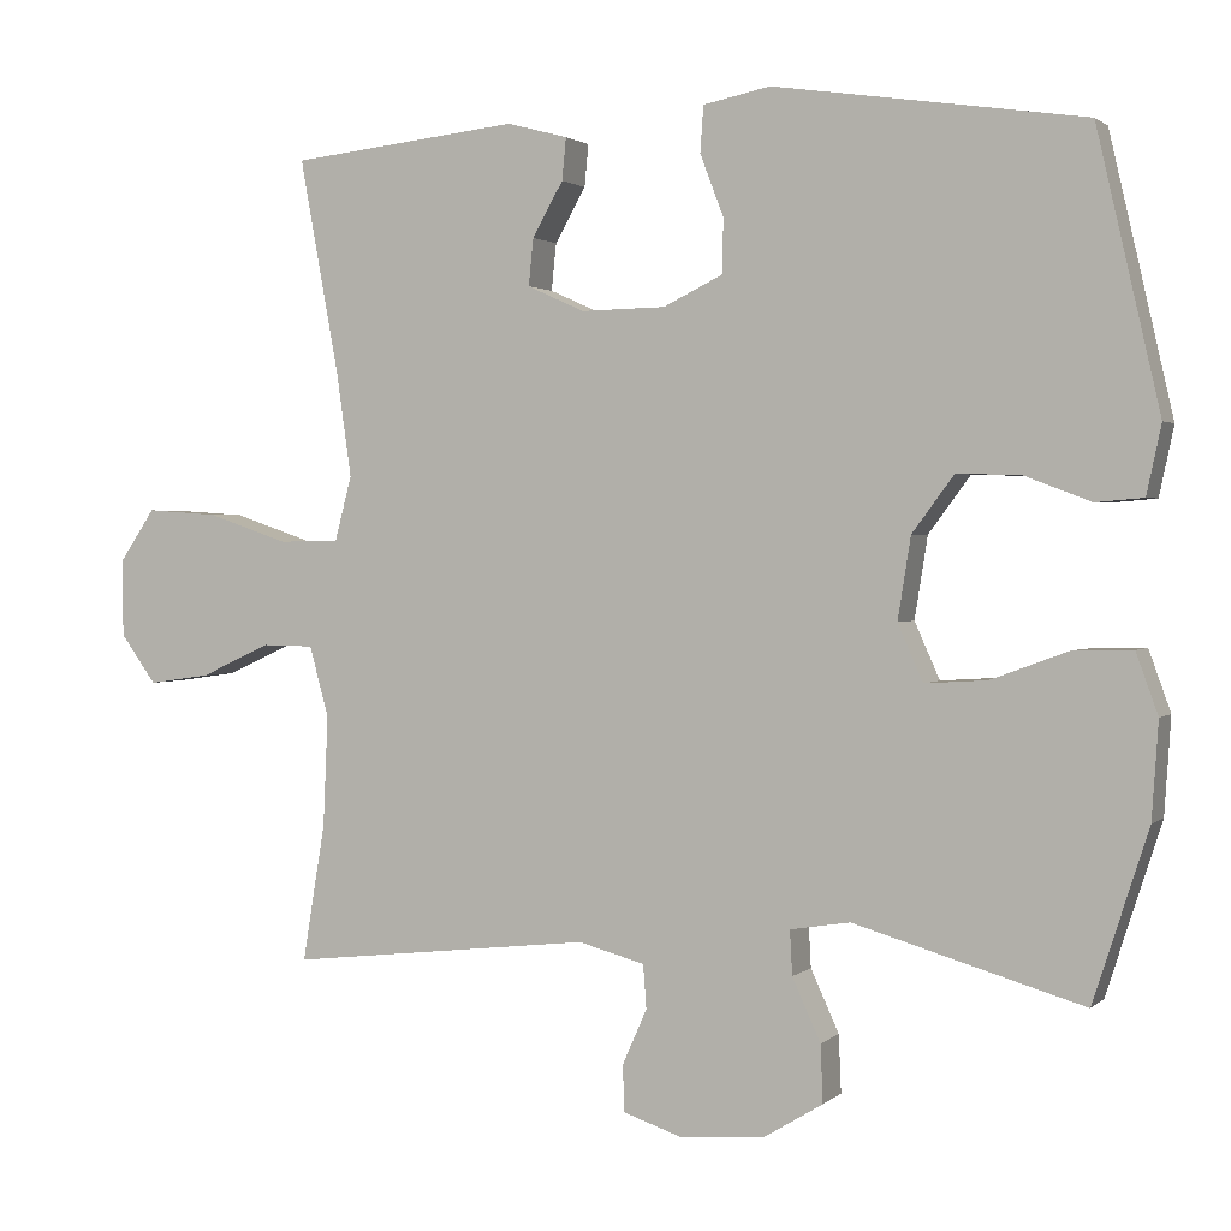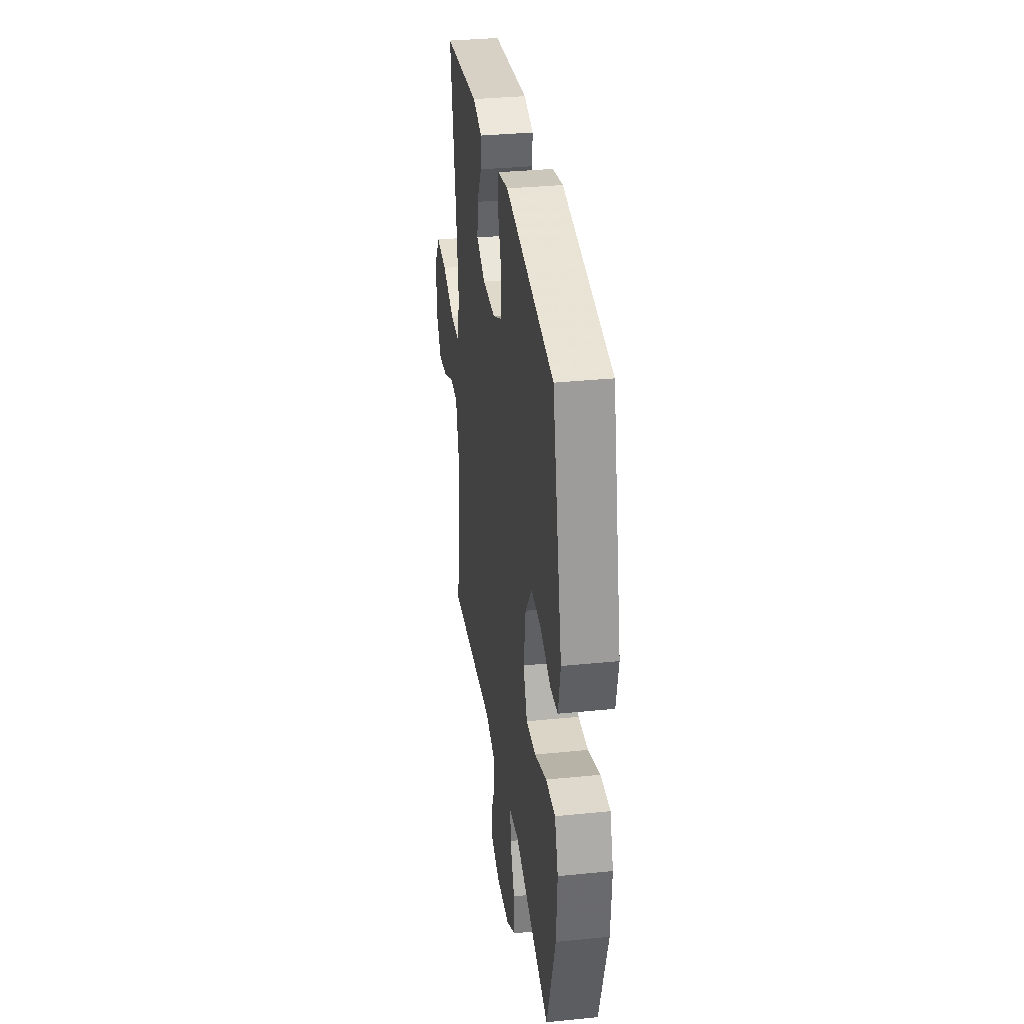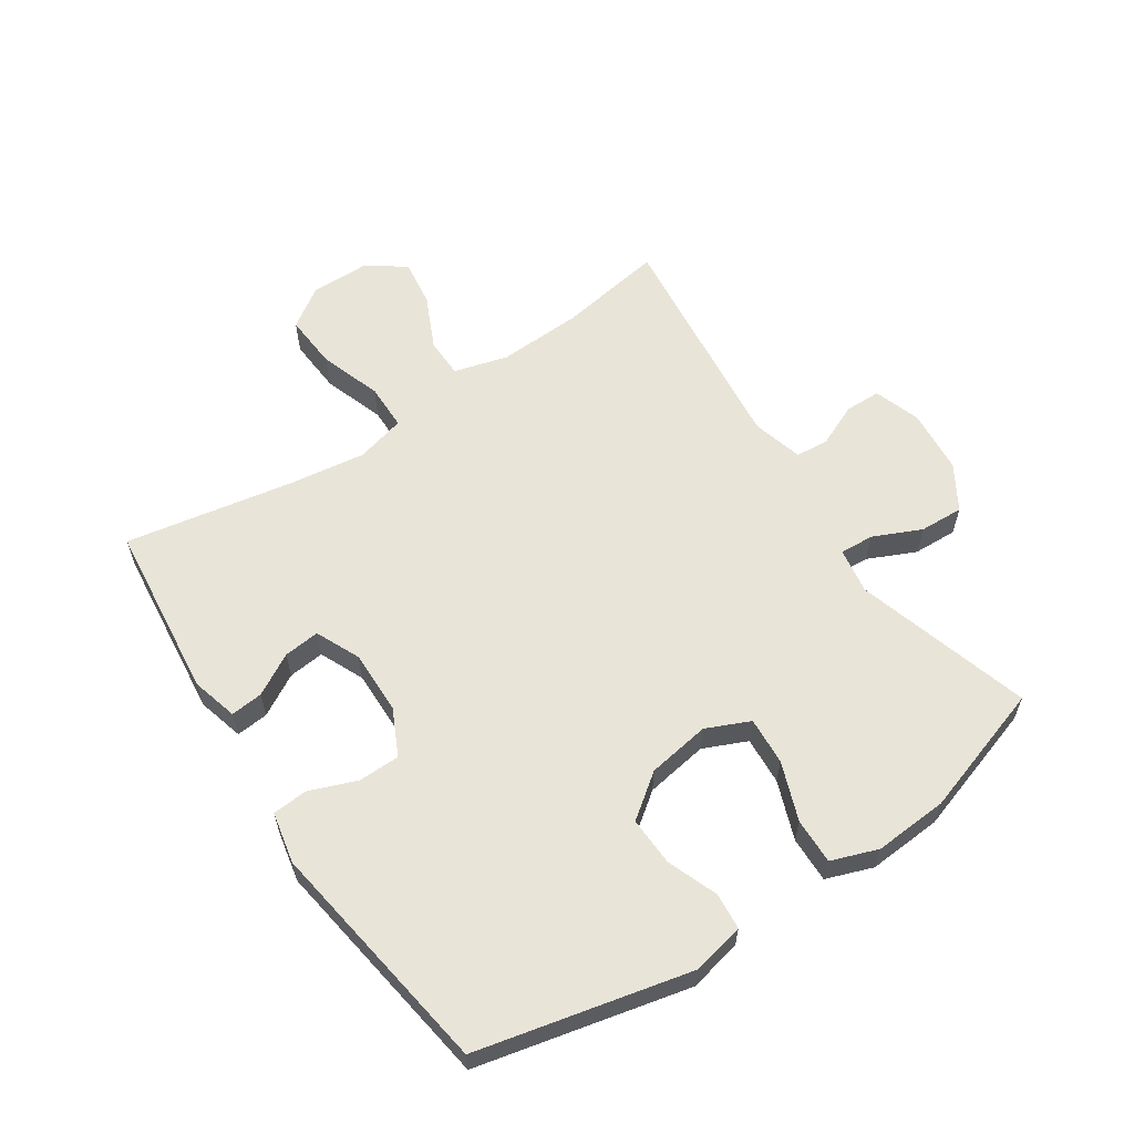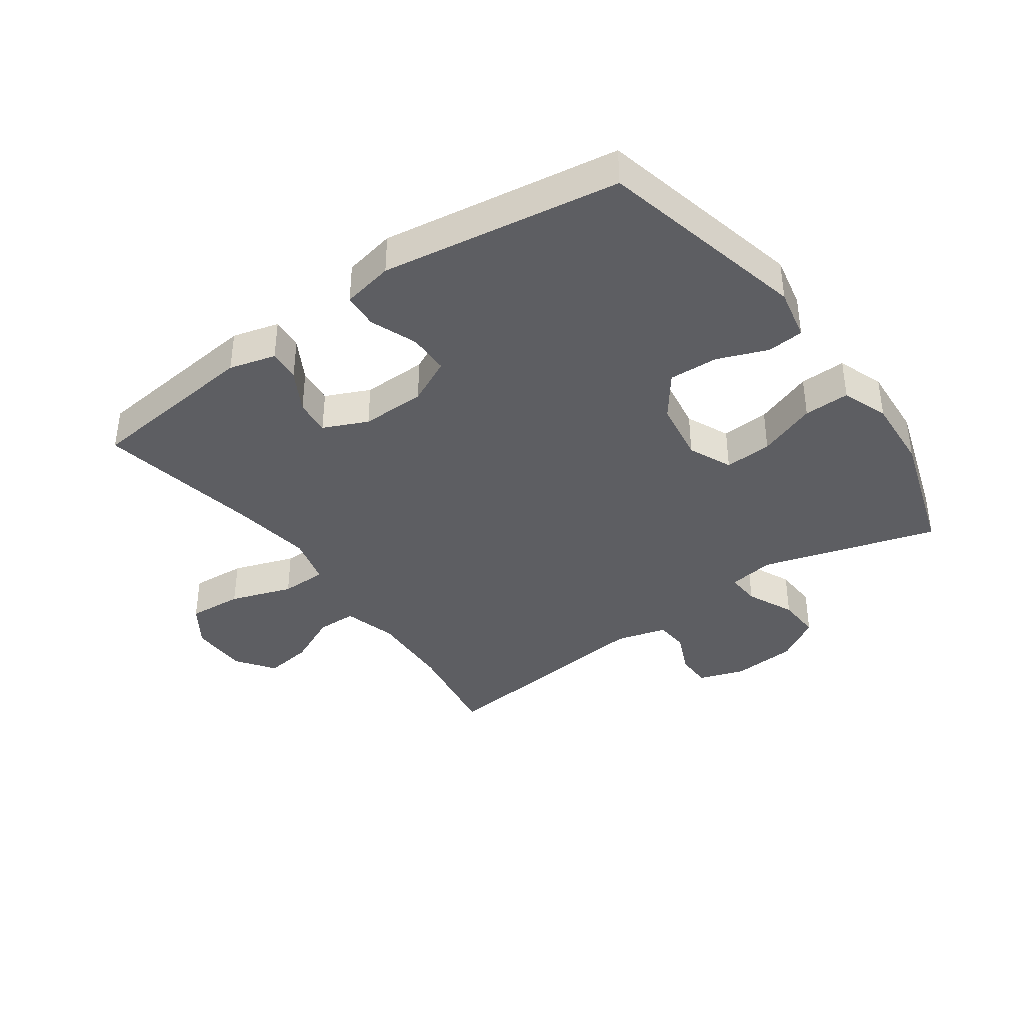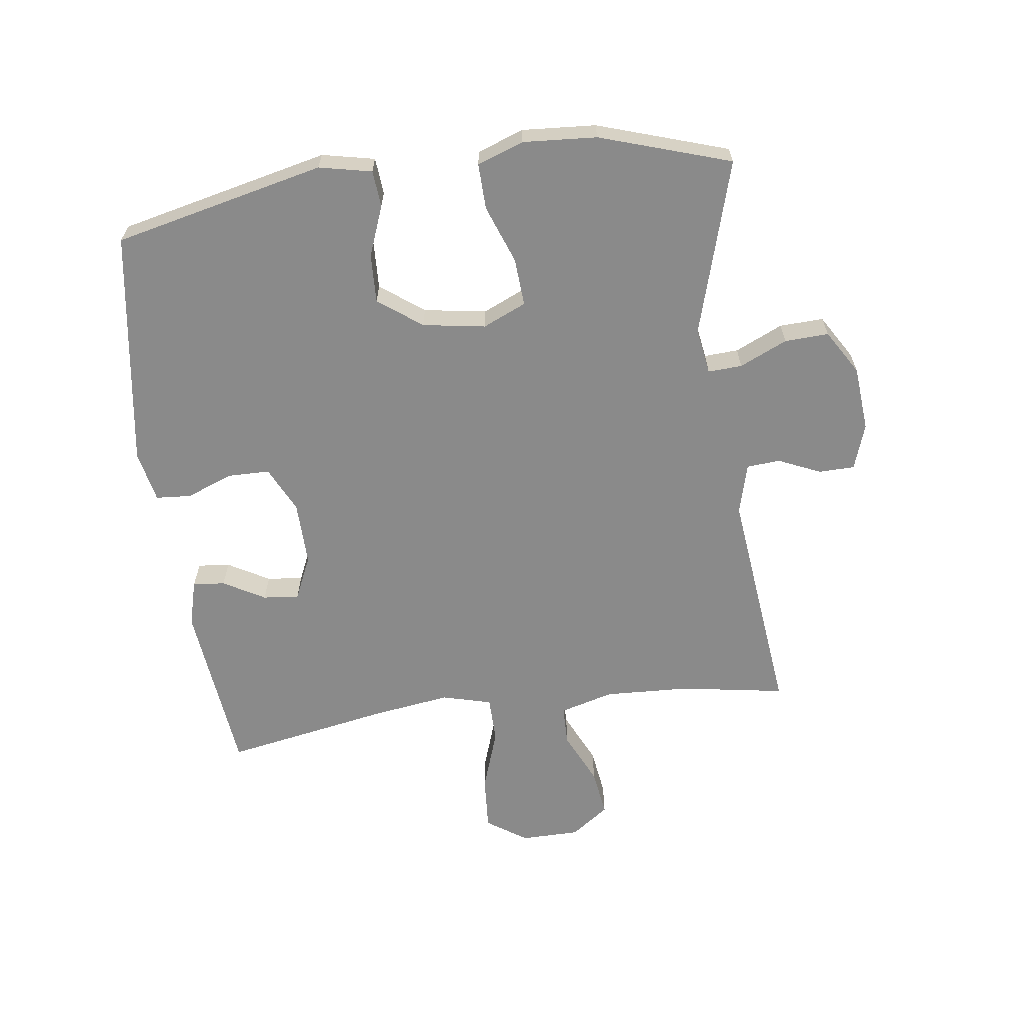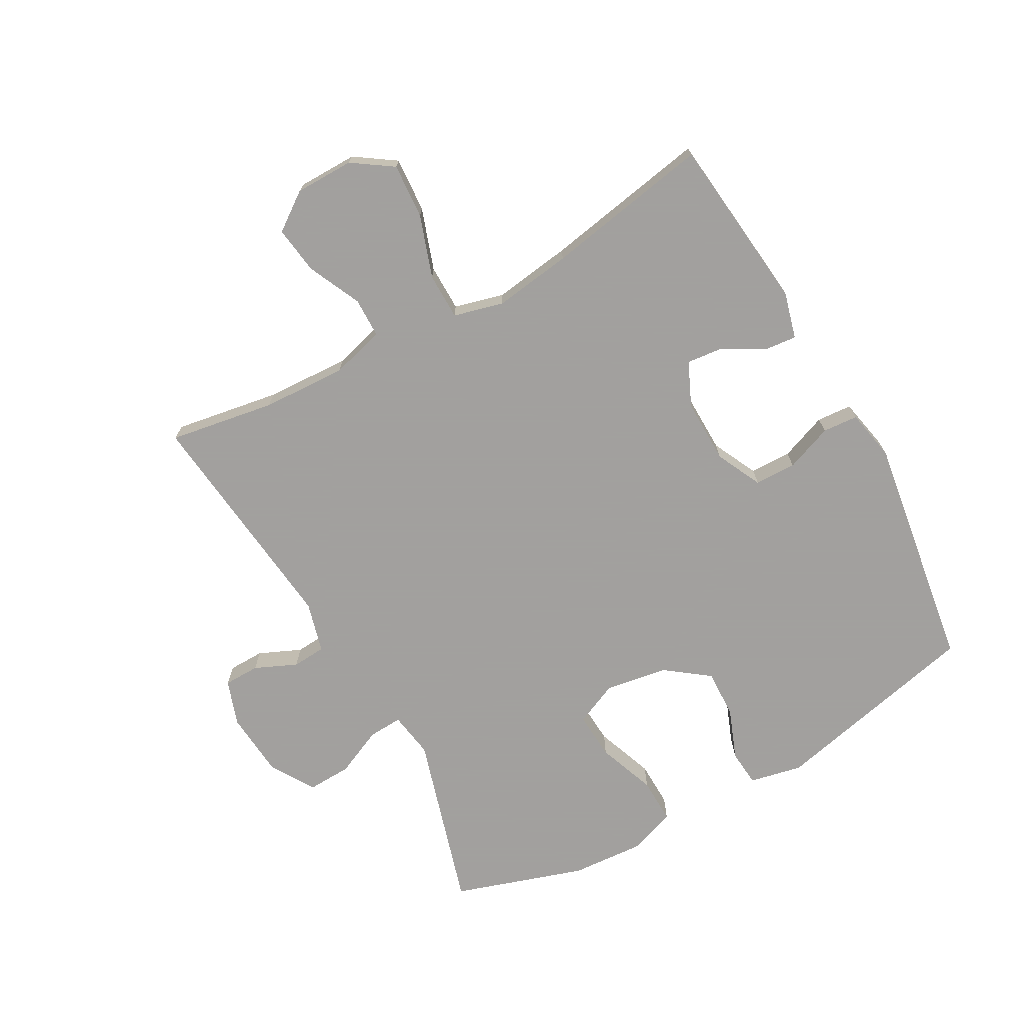
<metadata>
{"format":"obj","ext":"obj","renderer":"f3d","projection":"perspective","resolution":1024,"background":"white","views":[{"elev":1.6,"azim":22.1,"up":"+Z"},{"elev":33.4,"azim":82.1,"up":"+Z"},{"elev":59.9,"azim":56.3,"up":"+Y"},{"elev":-38.5,"azim":35.5,"up":"+Y"},{"elev":-63.5,"azim":97.6,"up":"+Y"},{"elev":-71.9,"azim":-61.0,"up":"+Y"}]}
</metadata>
<code>
v 0.5 0.07 -0.5
v 0.217 0.07 -0.417
v 0.143 0.07 -0.429
v 0.146 0.07 -0.484
v 0.181 0.07 -0.561
v 0.184 0.07 -0.632
v 0.112 0.07 -0.676
v 0.007 0.07 -0.685
v -0.067 0.07 -0.66
v -0.068 0.07 -0.602
v -0.038 0.07 -0.534
v -0.042 0.07 -0.48
v -0.124 0.07 -0.458
v -0.5 0.07 -0.5
v -0.472 0.07 -0.329
v -0.466 0.07 -0.193
v -0.49 0.07 -0.106
v -0.554 0.07 -0.105
v -0.64 0.07 -0.145
v -0.717 0.07 -0.156
v -0.761 0.07 -0.095
v -0.762 0.07 0
v -0.718 0.07 0.065
v -0.629 0.07 0.059
v -0.529 0.07 0.025
v -0.454 0.07 0.026
v -0.433 0.07 0.106
v -0.451 0.07 0.232
v -0.5 0.07 0.5
v -0.217 0.07 0.531
v -0.142 0.07 0.511
v -0.147 0.07 0.459
v -0.185 0.07 0.392
v -0.191 0.07 0.334
v -0.12 0.07 0.302
v -0.016 0.07 0.304
v 0.058 0.07 0.34
v 0.059 0.07 0.407
v 0.03 0.07 0.483
v 0.034 0.07 0.54
v 0.117 0.07 0.557
v 0.5 0.07 0.5
v 0.578 0.07 0.16
v 0.56 0.07 0.075
v 0.501 0.07 0.07
v 0.42 0.07 0.101
v 0.341 0.07 0.104
v 0.289 0.07 0.034
v 0.273 0.07 -0.067
v 0.304 0.07 -0.137
v 0.381 0.07 -0.132
v 0.475 0.07 -0.097
v 0.549 0.07 -0.095
v 0.576 0.07 -0.17
v 0.568 0.07 -0.289
v 0.5 0 -0.5
v 0.217 0 -0.417
v 0.143 0 -0.429
v 0.146 0 -0.484
v 0.181 0 -0.561
v 0.184 0 -0.632
v 0.112 0 -0.676
v 0.007 0 -0.685
v -0.067 0 -0.66
v -0.068 0 -0.602
v -0.038 0 -0.534
v -0.042 0 -0.48
v -0.124 0 -0.458
v -0.5 0 -0.5
v -0.472 0 -0.329
v -0.466 0 -0.193
v -0.49 0 -0.106
v -0.554 0 -0.105
v -0.64 0 -0.145
v -0.717 0 -0.156
v -0.761 0 -0.095
v -0.762 0 0
v -0.718 0 0.065
v -0.629 0 0.059
v -0.529 0 0.025
v -0.454 0 0.026
v -0.433 0 0.106
v -0.451 0 0.232
v -0.5 0 0.5
v -0.217 0 0.531
v -0.142 0 0.511
v -0.147 0 0.459
v -0.185 0 0.392
v -0.191 0 0.334
v -0.12 0 0.302
v -0.016 0 0.304
v 0.058 0 0.34
v 0.059 0 0.407
v 0.03 0 0.483
v 0.034 0 0.54
v 0.117 0 0.557
v 0.5 0 0.5
v 0.578 0 0.16
v 0.56 0 0.075
v 0.501 0 0.07
v 0.42 0 0.101
v 0.341 0 0.104
v 0.289 0 0.034
v 0.273 0 -0.067
v 0.304 0 -0.137
v 0.381 0 -0.132
v 0.475 0 -0.097
v 0.549 0 -0.095
v 0.576 0 -0.17
v 0.568 0 -0.289
f 54 55 1 2
f 51 52 53 54
f 50 51 54 2
f 49 50 2 3
f 48 49 3
f 43 44 45 46
f 43 46 47
f 42 43 47
f 41 42 47 48
f 38 39 40 41
f 37 38 41 48
f 30 31 32 33
f 28 29 30 33
f 27 28 33 34
f 26 27 34 35
f 22 23 24 25
f 22 25 26
f 21 22 26
f 18 19 20 21
f 17 18 21 26
f 16 17 26 35
f 13 14 15
f 12 13 15 16
f 8 9 10 11
f 8 11 12
f 7 8 12
f 4 5 6 7
f 3 4 7 12
f 36 37 48 3
f 16 35 36
f 3 12 16 36
f 57 56 110 109
f 109 108 107 106
f 57 109 106 105
f 58 57 105 104
f 58 104 103
f 101 100 99 98
f 102 101 98
f 102 98 97
f 103 102 97 96
f 96 95 94 93
f 103 96 93 92
f 88 87 86 85
f 88 85 84 83
f 89 88 83 82
f 90 89 82 81
f 80 79 78 77
f 81 80 77
f 81 77 76
f 76 75 74 73
f 81 76 73 72
f 90 81 72 71
f 70 69 68
f 71 70 68 67
f 66 65 64 63
f 67 66 63
f 67 63 62
f 62 61 60 59
f 67 62 59 58
f 58 103 92 91
f 91 90 71
f 91 71 67 58
f 1 56 57 2
f 2 57 58 3
f 3 58 59 4
f 4 59 60 5
f 5 60 61 6
f 6 61 62 7
f 7 62 63 8
f 8 63 64 9
f 9 64 65 10
f 10 65 66 11
f 11 66 67 12
f 12 67 68 13
f 13 68 69 14
f 14 69 70 15
f 15 70 71 16
f 16 71 72 17
f 17 72 73 18
f 18 73 74 19
f 19 74 75 20
f 20 75 76 21
f 21 76 77 22
f 22 77 78 23
f 23 78 79 24
f 24 79 80 25
f 25 80 81 26
f 26 81 82 27
f 27 82 83 28
f 28 83 84 29
f 29 84 85 30
f 30 85 86 31
f 31 86 87 32
f 32 87 88 33
f 33 88 89 34
f 34 89 90 35
f 35 90 91 36
f 36 91 92 37
f 37 92 93 38
f 38 93 94 39
f 39 94 95 40
f 40 95 96 41
f 41 96 97 42
f 42 97 98 43
f 43 98 99 44
f 44 99 100 45
f 45 100 101 46
f 46 101 102 47
f 47 102 103 48
f 48 103 104 49
f 49 104 105 50
f 50 105 106 51
f 51 106 107 52
f 52 107 108 53
f 53 108 109 54
f 54 109 110 55
f 55 110 56 1

</code>
